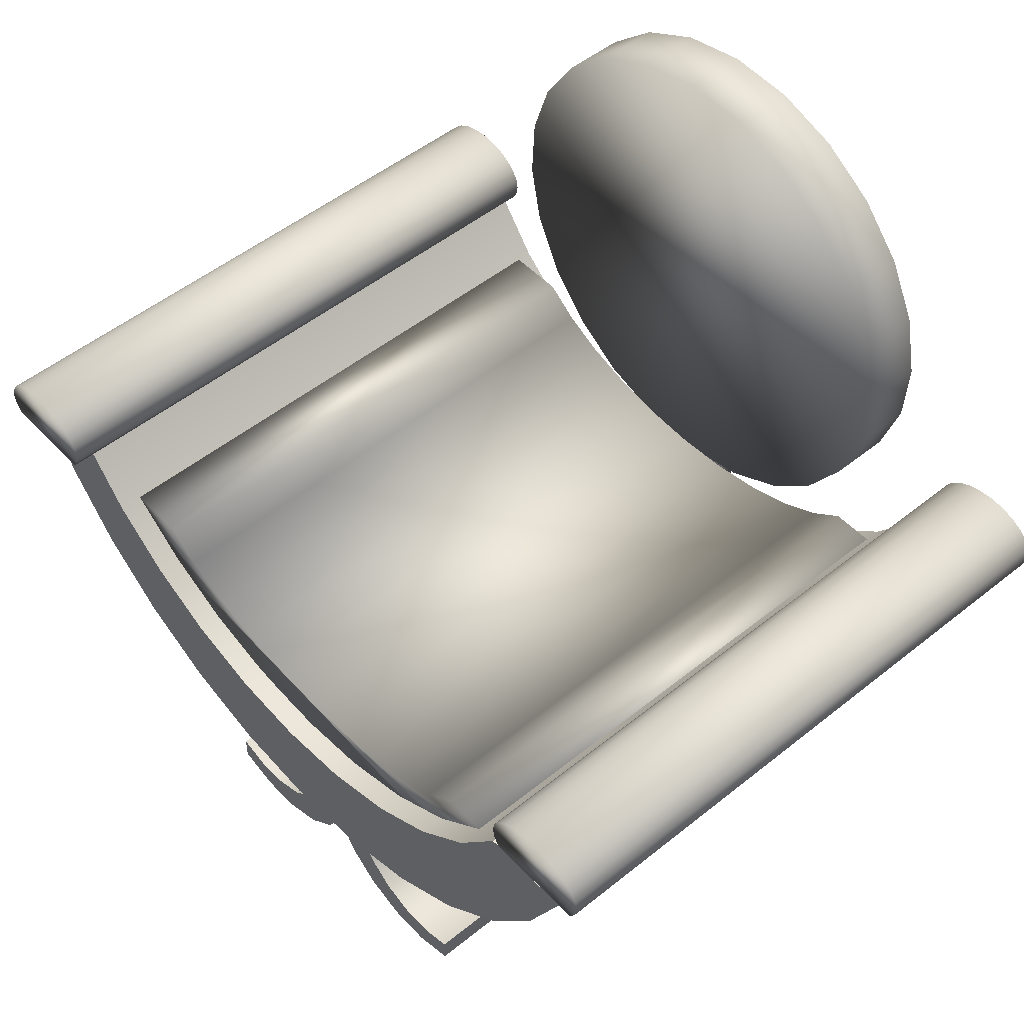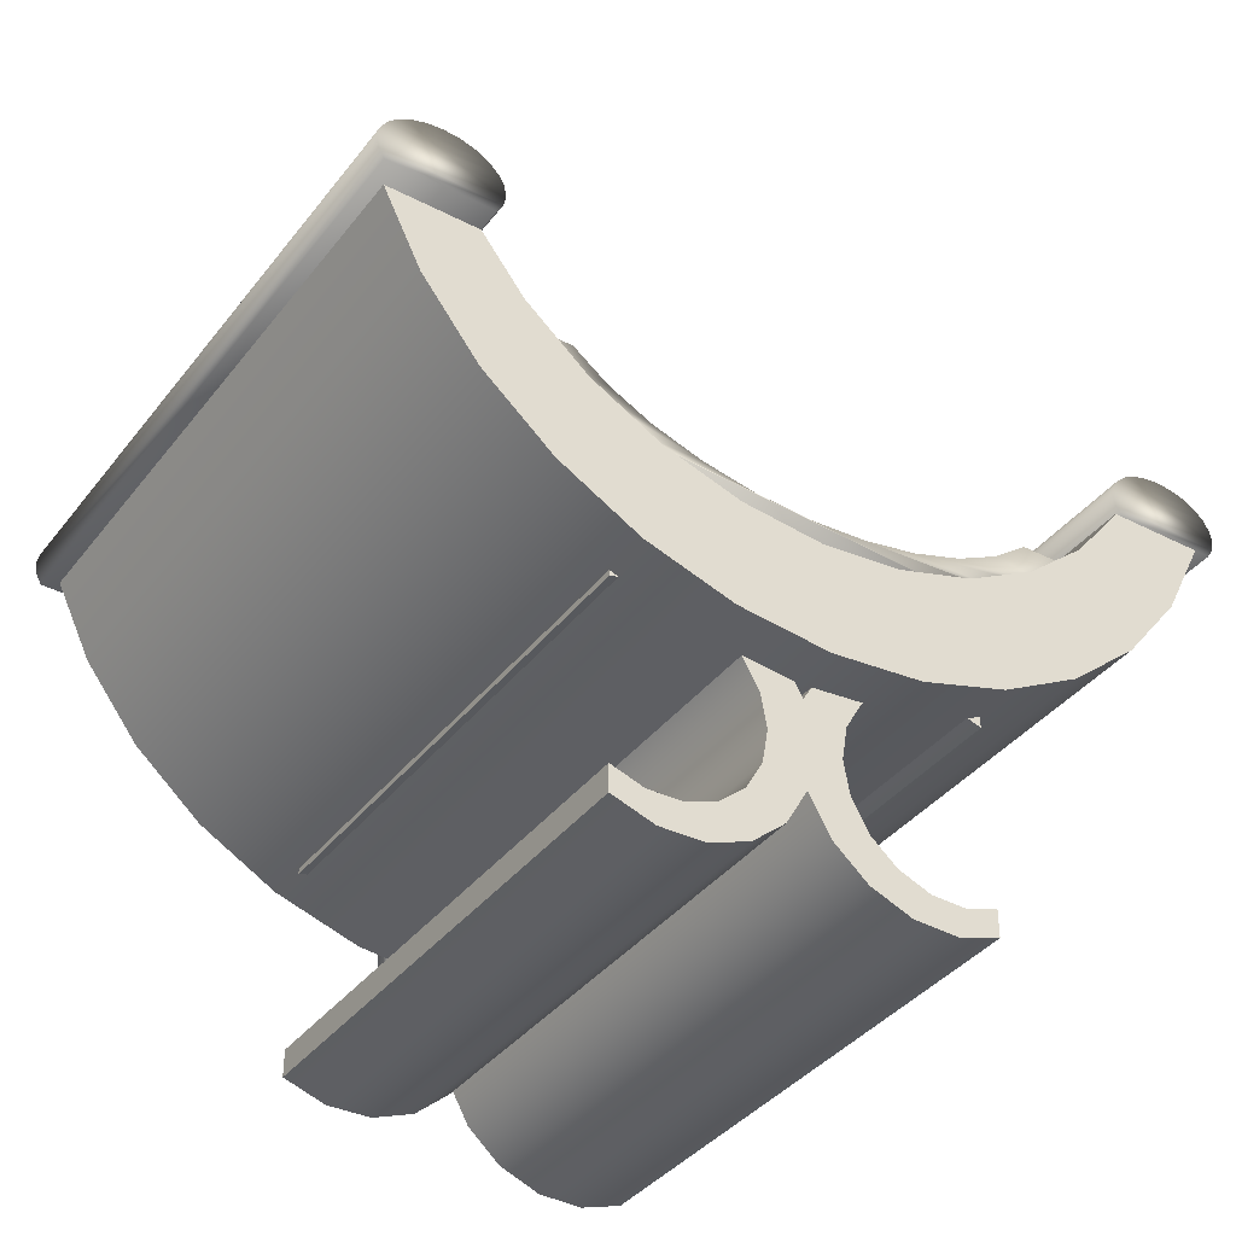
<metadata>
{"format":"obj","ext":"obj","renderer":"f3d","projection":"perspective","resolution":1024,"background":"white","views":[{"elev":50.7,"azim":-131.4,"up":"+Y"},{"elev":-38.0,"azim":146.8,"up":"+Y"}]}
</metadata>
<code>
v -0.1336 -0.07429 -0.2234
v -0.1035 -0.06447 0.1649
v -0.1035 -0.06447 -0.2234
v -0.1336 -0.07429 0.1649
v -0.1336 -0.09316 0.1649
v -0.1336 -0.09316 -0.2234
v -0.1104 -0.0856 -0.2234
v -0.04234 -0.07683 -0.2234
v -0.07184 -0.06536 -0.2234
v -0.07184 -0.06536 0.1649
v -0.04234 -0.07683 0.1649
v -0.1104 -0.0856 0.1649
v -0.002812 -0.1251 -0.2234
v -0.03289 -0.1323 -0.2234
v -0.04489 -0.1111 -0.2234
v 0.002593 -0.1563 -0.2234
v -0.02874 -0.1563 -0.2234
v -0.03289 -0.1804 -0.2234
v -0.002812 -0.1875 -0.2234
v -0.04489 -0.2016 -0.2234
v -0.01838 -0.2151 -0.2234
v -0.06333 -0.2176 -0.2234
v -0.08605 -0.2264 -0.2234
v -0.04234 -0.2358 -0.2234
v -0.1104 -0.2271 -0.2234
v -0.1336 -0.2384 -0.2234
v -0.07184 -0.2473 -0.2234
v -0.1035 -0.2482 -0.2234
v -0.1035 -0.2482 0.1649
v -0.07184 -0.2473 0.1649
v -0.04234 -0.2358 0.1649
v -0.01838 -0.2151 0.1649
v -0.002812 -0.1875 0.1649
v 0.002593 -0.1563 0.1649
v -0.002812 -0.1251 0.1649
v -0.01838 -0.09756 0.1649
v -0.01838 -0.09756 -0.2234
v -0.06333 -0.09512 -0.2234
v -0.08605 -0.08628 -0.2234
v -0.06333 -0.09512 0.1649
v -0.04489 -0.1111 0.1649
v -0.03289 -0.1323 0.1649
v -0.02874 -0.1563 0.1649
v -0.03289 -0.1804 0.1649
v -0.04489 -0.2016 0.1649
v -0.06333 -0.2176 0.1649
v -0.08605 -0.2264 0.1649
v -0.1104 -0.2271 0.1649
v -0.1336 -0.2195 -0.2234
v -0.1336 -0.2384 0.1649
v -0.1336 -0.2195 0.1649
v -0.08605 -0.08628 0.1649
v 0.128 -0.07429 0.1359
v 0.09789 -0.06447 -0.2234
v 0.09789 -0.06447 0.1359
v 0.128 -0.07429 -0.2234
v 0.128 -0.09316 -0.2234
v 0.128 -0.09316 0.1359
v 0.06624 -0.06536 -0.2234
v 0.06624 -0.06536 0.1359
v 0.1048 -0.0856 0.1359
v 0.1048 -0.0856 -0.2234
v 0.08044 -0.08628 0.1359
v 0.08044 -0.08628 -0.2234
v 0.05771 -0.09512 0.1359
v 0.05771 -0.09512 -0.2234
v 0.03928 -0.1111 0.1359
v 0.03928 -0.1111 -0.2234
v 0.02729 -0.1323 -0.2234
v 0.02729 -0.1323 0.1359
v 0.06624 -0.2473 0.1359
v 0.09789 -0.2482 -0.2234
v 0.09789 -0.2482 0.1359
v 0.06624 -0.2473 -0.2234
v 0.03671 -0.2358 0.1359
v 0.03671 -0.2358 -0.2234
v 0.01278 -0.2151 0.1359
v 0.01278 -0.2151 -0.2234
v -0.002812 -0.1875 0.1359
v -0.008217 -0.1563 -0.2234
v -0.008217 -0.1563 0.1359
v -0.002812 -0.1251 0.1359
v 0.01278 -0.09756 -0.2234
v 0.01278 -0.09756 0.1359
v 0.03671 -0.07683 0.1359
v 0.03671 -0.07683 -0.2234
v 0.08044 -0.2264 -0.2234
v 0.1048 -0.2271 0.1359
v 0.1048 -0.2271 -0.2234
v 0.08044 -0.2264 0.1359
v 0.05771 -0.2176 -0.2234
v 0.05771 -0.2176 0.1359
v 0.03928 -0.2016 -0.2234
v 0.03928 -0.2016 0.1359
v 0.02729 -0.1804 0.1359
v 0.02729 -0.1804 -0.2234
v 0.02311 -0.1563 0.1359
v 0.02311 -0.1563 -0.2234
v 0.128 -0.2195 0.1359
v 0.128 -0.2195 -0.2234
v 0.128 -0.2384 -0.2234
v 0.128 -0.2384 0.1359
v 0.06004 -0.03156 -0.2567
v 0.114 -0.01467 0.1681
v 0.114 -0.01467 -0.2567
v 0.06004 -0.03156 0.1681
v 0.003741 -0.03726 -0.2567
v 0.003741 -0.03726 0.1681
v -0.05254 -0.03156 -0.2567
v -0.05254 -0.03156 0.1681
v -0.1065 -0.01467 -0.2567
v -0.1065 -0.01467 0.1681
v -0.1561 0.0127 -0.2567
v -0.1561 0.0127 0.1681
v -0.1991 0.04946 -0.2567
v -0.1991 0.04946 0.1681
v -0.2338 0.0941 0.1681
v -0.2338 0.0941 -0.2567
v -0.3009 0.0941 -0.2567
v -0.2721 0.03582 -0.2567
v -0.2321 -0.01549 -0.2567
v -0.1827 -0.05774 -0.2567
v 0.2341 -0.01549 -0.2567
v 0.1847 -0.05774 -0.2567
v 0.1278 -0.08921 -0.2567
v -0.1258 -0.08921 -0.2567
v 0.06571 -0.1086 -0.2567
v -0.06369 -0.1086 -0.2567
v 0.001005 -0.1152 -0.2567
v 0.2741 0.03582 -0.2567
v 0.1635 0.0127 -0.2567
v 0.1635 0.0127 0.1681
v 0.2741 0.03582 0.1681
v 0.2341 -0.01549 0.1681
v -0.1827 -0.05774 0.1681
v 0.1847 -0.05774 0.1681
v -0.1258 -0.08921 0.1681
v 0.1278 -0.08921 0.1681
v -0.06369 -0.1086 0.1681
v 0.06571 -0.1086 0.1681
v 0.001005 -0.1152 0.1681
v -0.2321 -0.01549 0.1681
v -0.2721 0.03582 0.1681
v -0.3009 0.0941 0.1681
v 0.2066 0.04946 0.1681
v 0.3029 0.0941 0.1681
v 0.2066 0.04946 -0.2567
v 0.3029 0.0941 -0.2567
v 0.2413 0.0941 -0.2567
v 0.2413 0.0941 0.1681
v 0.03688 -0.002502 -0.2395
v 0.0746 0.004481 0.1568
v 0.0746 0.004481 -0.2395
v 0.03688 -0.002502 0.1568
v -0.002458 -0.004861 -0.2395
v -0.002458 -0.004861 0.1568
v -0.04178 -0.002502 -0.2395
v -0.04178 -0.002502 0.1568
v -0.07949 0.004481 -0.2395
v -0.07949 0.004481 0.1568
v -0.1141 0.0158 -0.2395
v -0.1141 0.0158 0.1568
v -0.1441 0.031 -0.2395
v -0.1441 0.031 0.1568
v -0.1684 0.04946 0.1568
v -0.1684 0.04946 -0.2395
v -0.2153 0.04946 -0.2395
v -0.1951 0.02536 -0.2395
v -0.1672 0.004141 -0.2395
v -0.1327 -0.01333 -0.2395
v 0.1585 0.004141 -0.2395
v 0.124 -0.01333 -0.2395
v 0.08419 -0.02634 -0.2395
v -0.09292 -0.02634 -0.2395
v 0.04083 -0.03437 -0.2395
v -0.04956 -0.03437 -0.2395
v -0.004366 -0.03708 -0.2395
v -0.004366 -0.03708 0.1568
v 0.04083 -0.03437 0.1568
v 0.08419 -0.02634 0.1568
v 0.124 -0.01333 0.1568
v 0.1585 0.004141 0.1568
v 0.1864 0.02536 0.1568
v 0.1864 0.02536 -0.2395
v 0.1092 0.0158 -0.2395
v 0.1092 0.0158 0.1568
v -0.1327 -0.01333 0.1568
v -0.09292 -0.02634 0.1568
v -0.04956 -0.03437 0.1568
v -0.1672 0.004141 0.1568
v -0.1951 0.02536 0.1568
v -0.2153 0.04946 0.1568
v 0.1392 0.031 0.1568
v 0.2066 0.04946 0.1568
v 0.2066 0.04946 -0.2395
v 0.1392 0.031 -0.2395
v 0.1635 0.04946 -0.2395
v 0.1635 0.04946 0.1568
v 0.2517 0.1292 -0.2738
v 0.2618 0.1322 0.1766
v 0.2618 0.1322 -0.2738
v 0.2517 0.1292 0.1766
v 0.2431 0.1244 -0.2738
v 0.2431 0.1244 0.1766
v 0.2365 0.1181 -0.2738
v 0.2365 0.1181 0.1766
v 0.2323 0.1109 0.1766
v 0.2323 0.1109 -0.2738
v 0.3135 0.1113 -0.2738
v 0.315 0.1035 -0.2738
v 0.231 0.1031 -0.2738
v 0.3137 0.09574 -0.2738
v 0.2325 0.09533 -0.2738
v 0.3095 0.08848 -0.2738
v 0.2367 0.08812 -0.2738
v 0.2367 0.08812 0.1766
v 0.3095 0.08848 0.1766
v 0.3137 0.09574 0.1766
v 0.315 0.1035 0.1766
v 0.3135 0.1113 0.1766
v 0.3092 0.1185 0.1766
v 0.3092 0.1185 -0.2738
v 0.3025 0.1247 -0.2738
v 0.2937 0.1294 -0.2738
v 0.2836 0.1323 -0.2738
v 0.2727 0.1333 -0.2738
v 0.2727 0.1333 0.1766
v 0.2836 0.1323 0.1766
v 0.2937 0.1294 0.1766
v 0.3025 0.1247 0.1766
v 0.231 0.1031 0.1766
v 0.2325 0.09533 0.1766
v -0.2971 0.1351 -0.2567
v -0.287 0.1382 0.1938
v -0.287 0.1382 -0.2567
v -0.2971 0.1351 0.1938
v -0.3058 0.1303 -0.2567
v -0.3058 0.1303 0.1938
v -0.3124 0.1241 -0.2567
v -0.3124 0.1241 0.1938
v -0.3165 0.1168 0.1938
v -0.3165 0.1168 -0.2567
v -0.2353 0.1172 -0.2567
v -0.2338 0.1095 -0.2567
v -0.3179 0.1091 -0.2567
v -0.2352 0.1017 -0.2567
v -0.3164 0.1013 -0.2567
v -0.2393 0.09447 -0.2567
v -0.3121 0.0941 -0.2567
v -0.3121 0.0941 0.1938
v -0.2393 0.09447 0.1938
v -0.2352 0.1017 0.1938
v -0.2338 0.1095 0.1938
v -0.2353 0.1172 0.1938
v -0.2396 0.1245 0.1938
v -0.2396 0.1245 -0.2567
v -0.2463 0.1306 -0.2567
v -0.2551 0.1354 -0.2567
v -0.2653 0.1383 -0.2567
v -0.2761 0.1393 -0.2567
v -0.2761 0.1393 0.1938
v -0.2653 0.1383 0.1938
v -0.2551 0.1354 0.1938
v -0.2463 0.1306 0.1938
v -0.3179 0.1091 0.1938
v -0.3164 0.1013 0.1938
v 0.1942 0.16 0.2049
v 0.1842 0.1123 0.1598
v 0.1942 0.16 0.1598
v 0.1842 0.1123 0.2049
v -0.1752 0.1399 0.2049
v -0.1601 0.09357 0.2049
v 0.1622 0.06883 0.2049
v -0.1335 0.05276 0.2049
v 0.1297 0.03256 0.2049
v -0.09723 0.02024 0.2049
v 0.08885 0.005952 0.2049
v -0.05377 -0.001797 0.2049
v 0.04254 -0.009192 0.2049
v -0.006106 -0.01184 0.2049
v -0.006106 -0.01184 0.1598
v -0.05377 -0.001797 0.1598
v -0.09723 0.02024 0.1598
v -0.1335 0.05276 0.1598
v -0.1601 0.09357 0.1598
v -0.1752 0.1399 0.1598
v -0.1779 0.1885 0.1598
v -0.1779 0.1885 0.2049
v 0.1916 0.2086 0.2049
v 0.1916 0.2086 0.1598
v 0.04254 -0.009192 0.1598
v 0.08885 0.005952 0.1598
v 0.1297 0.03256 0.1598
v 0.1622 0.06883 0.1598
v -0.1679 0.2362 0.1598
v -0.1679 0.2362 0.2049
v 0.1765 0.2549 0.2049
v 0.1765 0.2549 0.1598
v -0.1458 0.2796 0.1598
v -0.1458 0.2796 0.2049
v 0.1499 0.2957 0.2049
v 0.1499 0.2957 0.1598
v -0.1133 0.3159 0.1598
v -0.1133 0.3159 0.2049
v 0.1136 0.3282 0.2049
v 0.1136 0.3282 0.1598
v -0.07248 0.3425 0.2049
v -0.07248 0.3425 0.1598
v 0.07014 0.3503 0.2049
v 0.07014 0.3503 0.1598
v -0.02619 0.3577 0.2049
v -0.02619 0.3577 0.1598
v 0.02246 0.3603 0.2049
v 0.02246 0.3603 0.1598
v 0.0398 0.04411 0.1895
v -0.02561 -0.1125 0.1895
v 0.0398 -0.1125 0.1895
v -0.02561 0.04411 0.1895
v -0.02561 0.04411 0.1681
v 0.0398 0.04411 0.1681
v 0.0398 -0.1125 0.1681
v -0.02561 -0.1125 0.1681
g mesh1_mesh1-geometry
f 1 2 3
f 2 1 4
f 1 5 4
f 5 1 6
f 1 7 6
f 7 1 8
f 8 1 9
f 9 1 3
f 3 10 9
f 10 3 2
f 4 10 2
f 4 11 10
f 4 12 11
f 12 4 5
f 13 14 15
f 16 14 13
f 16 17 14
f 16 18 17
f 19 18 16
f 19 20 18
f 21 20 19
f 21 22 20
f 21 23 22
f 24 23 21
f 23 24 25
f 24 26 25
f 27 26 24
f 26 27 28
f 27 29 28
f 29 27 30
f 24 30 27
f 30 24 31
f 21 31 24
f 31 21 32
f 21 33 32
f 33 21 19
f 19 34 33
f 34 19 16
f 16 35 34
f 35 16 13
f 13 36 35
f 36 13 37
f 13 15 37
f 37 15 38
f 37 38 8
f 8 38 39
f 8 39 7
f 8 36 37
f 36 8 11
f 9 11 8
f 11 9 10
f 40 36 11
f 41 36 40
f 41 35 36
f 42 35 41
f 43 35 42
f 43 34 35
f 44 34 43
f 44 33 34
f 45 33 44
f 45 32 33
f 46 32 45
f 47 32 46
f 47 31 32
f 31 47 48
f 49 50 51
f 50 49 26
f 25 26 49
f 28 50 26
f 50 28 29
f 30 50 29
f 50 30 31
f 50 31 48
f 50 48 51
f 40 11 52
f 52 11 12
g mesh1_mesh1-geometry
f 5 7 12
f 7 5 6
f 39 12 7
f 12 39 52
f 38 52 39
f 52 38 40
f 15 40 38
f 40 15 41
f 15 42 41
f 42 15 14
f 47 25 48
f 25 47 23
f 46 23 47
f 23 46 22
f 45 22 46
f 22 45 20
f 45 18 20
f 18 45 44
f 44 17 18
f 17 44 43
f 43 14 17
f 14 43 42
f 49 48 25
f 48 49 51
g mesh2_mesh2-geometry
l 29 30
l 50 29
l 51 50
l 49 51
l 49 26
l 49 25
l 25 23
l 23 22
l 22 20
l 20 18
l 18 17
l 17 14
l 14 15
l 15 38
l 38 39
l 39 7
l 7 6
l 6 5
l 1 6
l 3 1
l 9 3
l 8 9
l 37 8
l 13 37
l 16 13
l 19 16
l 21 19
l 24 21
l 27 24
l 28 27
l 26 28
l 26 50
l 1 4
l 2 4
l 10 2
l 11 10
l 36 11
l 35 36
l 34 35
l 33 34
l 32 33
l 31 32
l 30 31
l 4 5
g mesh3_mesh3-geometry
f 53 54 55
f 54 53 56
f 53 57 56
f 57 53 58
f 55 59 60
f 59 55 54
f 57 61 62
f 61 57 58
f 63 62 61
f 62 63 64
f 65 64 63
f 64 65 66
f 67 66 65
f 66 67 68
f 67 69 68
f 69 67 70
f 71 72 73
f 72 71 74
f 75 74 71
f 74 75 76
f 77 76 75
f 76 77 78
f 77 19 78
f 19 77 79
f 79 80 19
f 80 79 81
f 81 13 80
f 13 81 82
f 82 83 13
f 83 82 84
f 85 83 84
f 83 85 86
f 60 86 85
f 86 60 59
f 87 88 89
f 88 87 90
f 91 90 87
f 90 91 92
f 93 92 91
f 92 93 94
f 93 95 94
f 95 93 96
f 96 97 95
f 97 96 98
f 98 70 97
f 70 98 69
f 99 89 88
f 89 99 100
f 73 101 102
f 101 73 72
g mesh3_mesh3-geometry
f 53 61 58
f 61 53 85
f 85 53 60
f 60 53 55
f 56 59 54
f 56 86 59
f 56 62 86
f 62 56 57
f 82 70 67
f 81 70 82
f 81 97 70
f 81 95 97
f 79 95 81
f 79 94 95
f 77 94 79
f 77 92 94
f 77 90 92
f 75 90 77
f 90 75 88
f 75 102 88
f 71 102 75
f 102 71 73
f 82 67 84
f 84 67 65
f 84 65 85
f 85 65 63
f 85 63 61
f 66 83 86
f 68 83 66
f 68 13 83
f 69 13 68
f 98 13 69
f 98 80 13
f 96 80 98
f 96 19 80
f 93 19 96
f 93 78 19
f 91 78 93
f 87 78 91
f 87 76 78
f 76 87 89
f 99 101 100
f 101 99 102
f 88 102 99
f 74 101 72
f 101 74 76
f 101 76 89
f 101 89 100
f 66 86 64
f 64 86 62
g mesh4_mesh4-geometry
l 72 74
l 101 72
g mesh5_mesh5-geometry
l 55 53
l 60 55
l 85 60
l 84 85
l 82 84
l 81 82
l 79 81
l 77 79
l 75 77
l 71 75
l 73 71
l 102 73
l 53 56
l 53 58
l 58 57
l 61 58
l 63 61
l 65 63
l 54 56
l 59 54
l 86 59
g mesh6_mesh6-geometry
l 99 88
l 88 90
l 90 92
l 92 94
g mesh7_mesh7-geometry
f 103 104 105
f 104 103 106
f 107 106 103
f 106 107 108
f 109 108 107
f 108 109 110
f 111 110 109
f 110 111 112
f 113 112 111
f 112 113 114
f 115 114 113
f 114 115 116
f 115 117 116
f 117 115 118
f 115 119 118
f 115 120 119
f 113 120 115
f 111 120 113
f 111 121 120
f 109 121 111
f 107 121 109
f 121 107 122
f 123 122 107
f 124 122 123
f 125 122 124
f 125 126 122
f 127 126 125
f 127 128 126
f 128 127 129
f 123 105 130
f 123 103 105
f 123 107 103
f 130 105 131
f 105 132 131
f 132 105 104
f 104 133 132
f 104 134 133
f 106 134 104
f 108 134 106
f 135 134 108
f 135 136 134
f 137 136 135
f 137 138 136
f 139 138 137
f 139 140 138
f 140 139 141
f 142 112 143
f 142 110 112
f 142 108 110
f 108 142 135
f 143 112 114
f 143 114 116
f 143 116 144
f 144 116 117
f 117 119 144
f 119 117 118
f 132 133 145
f 145 133 146
f 130 147 148
f 130 131 147
f 131 145 147
f 145 131 132
f 145 149 147
f 149 145 150
f 145 146 150
f 146 149 150
f 149 146 148
f 148 147 149
g mesh7_mesh7-geometry
f 127 141 129
f 141 127 140
f 125 140 127
f 140 125 138
f 124 138 125
f 138 124 136
f 123 136 124
f 136 123 134
f 123 133 134
f 133 123 130
f 139 129 141
f 129 139 128
f 137 128 139
f 128 137 126
f 135 126 137
f 126 135 122
f 142 122 135
f 122 142 121
f 142 120 121
f 120 142 143
f 119 143 144
f 143 119 120
f 130 146 133
f 146 130 148
g mesh8_mesh8-geometry
l 148 146
l 148 149
l 148 130
l 149 147
l 149 150
l 146 150
l 150 145
l 145 132
l 132 104
l 104 106
l 106 108
l 108 110
l 110 112
l 112 114
l 114 116
l 116 117
l 118 117
l 118 119
l 115 118
l 113 115
l 111 113
l 109 111
l 107 109
l 103 107
l 105 103
l 131 105
l 147 131
l 120 119
l 121 120
l 122 121
l 126 122
l 128 126
l 129 128
l 127 129
l 125 127
l 124 125
l 123 124
l 119 144
l 117 144
l 143 144
l 142 143
l 135 142
l 137 135
l 139 137
g mesh9_mesh9-geometry
f 151 152 153
f 152 151 154
f 155 154 151
f 154 155 156
f 157 156 155
f 156 157 158
f 159 158 157
f 158 159 160
f 161 160 159
f 160 161 162
f 163 162 161
f 162 163 164
f 163 165 164
f 165 163 166
f 163 167 166
f 163 168 167
f 161 168 163
f 159 168 161
f 159 169 168
f 157 169 159
f 155 169 157
f 169 155 170
f 171 170 155
f 172 170 171
f 173 170 172
f 173 174 170
f 175 174 173
f 175 176 174
f 176 175 177
f 175 178 177
f 178 175 179
f 173 179 175
f 179 173 180
f 172 180 173
f 180 172 181
f 171 181 172
f 181 171 182
f 171 183 182
f 183 171 184
f 171 153 184
f 171 151 153
f 171 155 151
f 184 153 185
f 153 186 185
f 186 153 152
f 152 183 186
f 152 182 183
f 154 182 152
f 156 182 154
f 187 182 156
f 187 181 182
f 188 181 187
f 188 180 181
f 189 180 188
f 189 179 180
f 179 189 178
f 189 177 178
f 177 189 176
f 188 176 189
f 176 188 174
f 187 174 188
f 174 187 170
f 190 170 187
f 170 190 169
f 190 168 169
f 168 190 191
f 190 160 191
f 190 158 160
f 190 156 158
f 156 190 187
f 191 160 162
f 191 162 164
f 191 164 192
f 192 164 165
f 165 167 192
f 167 165 166
f 167 191 192
f 191 167 168
f 186 183 193
f 193 183 194
f 184 194 183
f 194 184 195
f 184 196 195
f 184 185 196
f 185 193 196
f 193 185 186
f 193 197 196
f 197 193 198
f 193 194 198
f 194 197 198
f 197 194 195
f 195 196 197
g mesh10_mesh10-geometry
f 199 200 201
f 200 199 202
f 203 202 199
f 202 203 204
f 205 204 203
f 204 205 206
f 205 207 206
f 207 205 208
f 209 208 205
f 210 208 209
f 210 211 208
f 212 211 210
f 212 213 211
f 214 213 212
f 213 214 215
f 214 216 215
f 216 214 217
f 214 218 217
f 218 214 212
f 212 219 218
f 219 212 210
f 210 220 219
f 220 210 209
f 209 221 220
f 221 209 222
f 209 205 222
f 222 205 203
f 222 203 223
f 223 203 199
f 223 199 224
f 224 199 201
f 224 201 225
f 225 201 226
f 201 227 226
f 227 201 200
f 200 228 227
f 200 229 228
f 202 229 200
f 202 230 229
f 204 230 202
f 204 221 230
f 206 221 204
f 206 220 221
f 207 220 206
f 207 219 220
f 231 219 207
f 231 218 219
f 232 218 231
f 232 217 218
f 217 232 216
f 213 216 232
f 216 213 215
f 232 211 213
f 211 232 231
f 231 208 211
f 208 231 207
f 221 223 230
f 223 221 222
f 224 230 223
f 230 224 229
f 225 229 224
f 229 225 228
f 226 228 225
f 228 226 227
g mesh11_mesh11-geometry
f 233 234 235
f 234 233 236
f 237 236 233
f 236 237 238
f 239 238 237
f 238 239 240
f 239 241 240
f 241 239 242
f 243 242 239
f 244 242 243
f 244 245 242
f 246 245 244
f 246 247 245
f 248 247 246
f 247 248 249
f 248 250 249
f 250 248 251
f 248 252 251
f 252 248 246
f 246 253 252
f 253 246 244
f 244 254 253
f 254 244 243
f 243 255 254
f 255 243 256
f 243 239 256
f 256 239 237
f 256 237 257
f 257 237 233
f 257 233 258
f 258 233 235
f 258 235 259
f 259 235 260
f 235 261 260
f 261 235 234
f 234 262 261
f 234 263 262
f 236 263 234
f 236 264 263
f 238 264 236
f 238 255 264
f 240 255 238
f 240 254 255
f 241 254 240
f 241 253 254
f 265 253 241
f 265 252 253
f 266 252 265
f 266 251 252
f 251 266 250
f 247 250 266
f 250 247 249
f 266 245 247
f 245 266 265
f 265 242 245
f 242 265 241
f 255 257 264
f 257 255 256
f 258 264 257
f 264 258 263
f 259 263 258
f 263 259 262
f 260 262 259
f 262 260 261
g mesh12_mesh12-geometry
f 267 268 269
f 268 267 270
f 271 270 267
f 272 270 271
f 272 273 270
f 274 273 272
f 274 275 273
f 276 275 274
f 276 277 275
f 278 277 276
f 278 279 277
f 279 278 280
f 278 281 280
f 281 278 282
f 276 282 278
f 282 276 283
f 274 283 276
f 283 274 284
f 274 285 284
f 285 274 272
f 272 286 285
f 286 272 271
f 271 287 286
f 287 271 288
f 271 267 288
f 288 267 289
f 269 289 267
f 289 269 290
f 291 280 281
f 280 291 279
f 292 279 291
f 279 292 277
f 293 277 292
f 277 293 275
f 293 273 275
f 273 293 294
f 294 270 273
f 270 294 268
f 288 295 287
f 295 288 296
f 288 289 296
f 296 289 297
f 290 297 289
f 297 290 298
f 296 299 295
f 299 296 300
f 296 297 300
f 300 297 301
f 298 301 297
f 301 298 302
f 300 303 299
f 303 300 304
f 300 301 304
f 304 301 305
f 301 306 305
f 306 301 302
f 303 307 308
f 307 303 304
f 304 305 307
f 307 305 309
f 305 310 309
f 310 305 306
f 308 311 312
f 311 308 307
f 307 309 311
f 311 309 313
f 309 314 313
f 314 309 310
f 312 313 314
f 313 312 311
g mesh12_mesh12-geometry
f 269 287 290
f 269 286 287
f 268 286 269
f 268 285 286
f 294 285 268
f 294 284 285
f 293 284 294
f 293 283 284
f 292 283 293
f 292 282 283
f 291 282 292
f 282 291 281
f 290 287 295
f 290 295 298
f 298 295 299
f 298 299 302
f 302 299 303
f 302 303 306
f 306 303 308
f 306 308 310
f 310 308 312
f 310 312 314
g mesh13_mesh13-geometry
f 315 316 317
f 316 315 318
g mesh13_mesh13-geometry
f 315 319 318
f 319 315 320
f 315 321 320
f 321 315 317
f 316 321 317
f 321 316 322
f 319 321 322
f 321 319 320
g mesh13_mesh13-geometry
f 316 319 322
f 319 316 318

</code>
